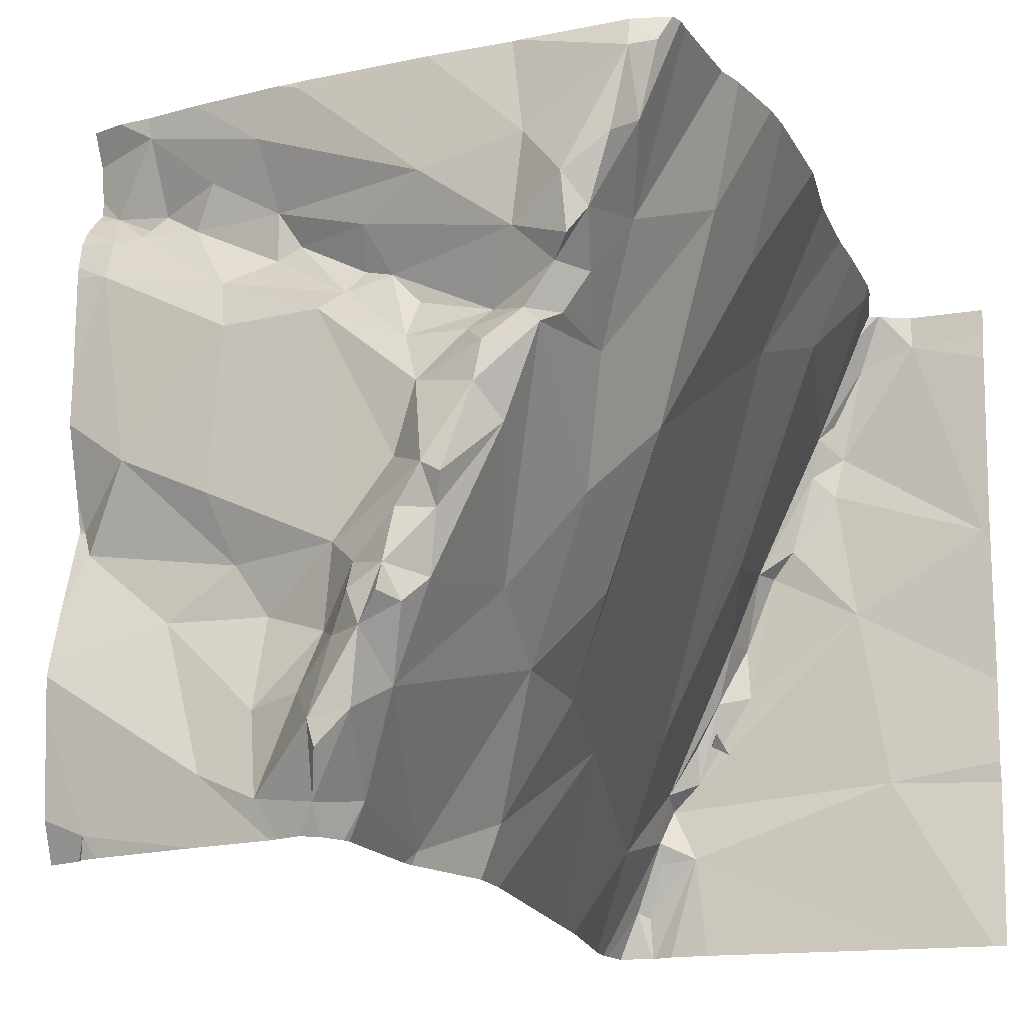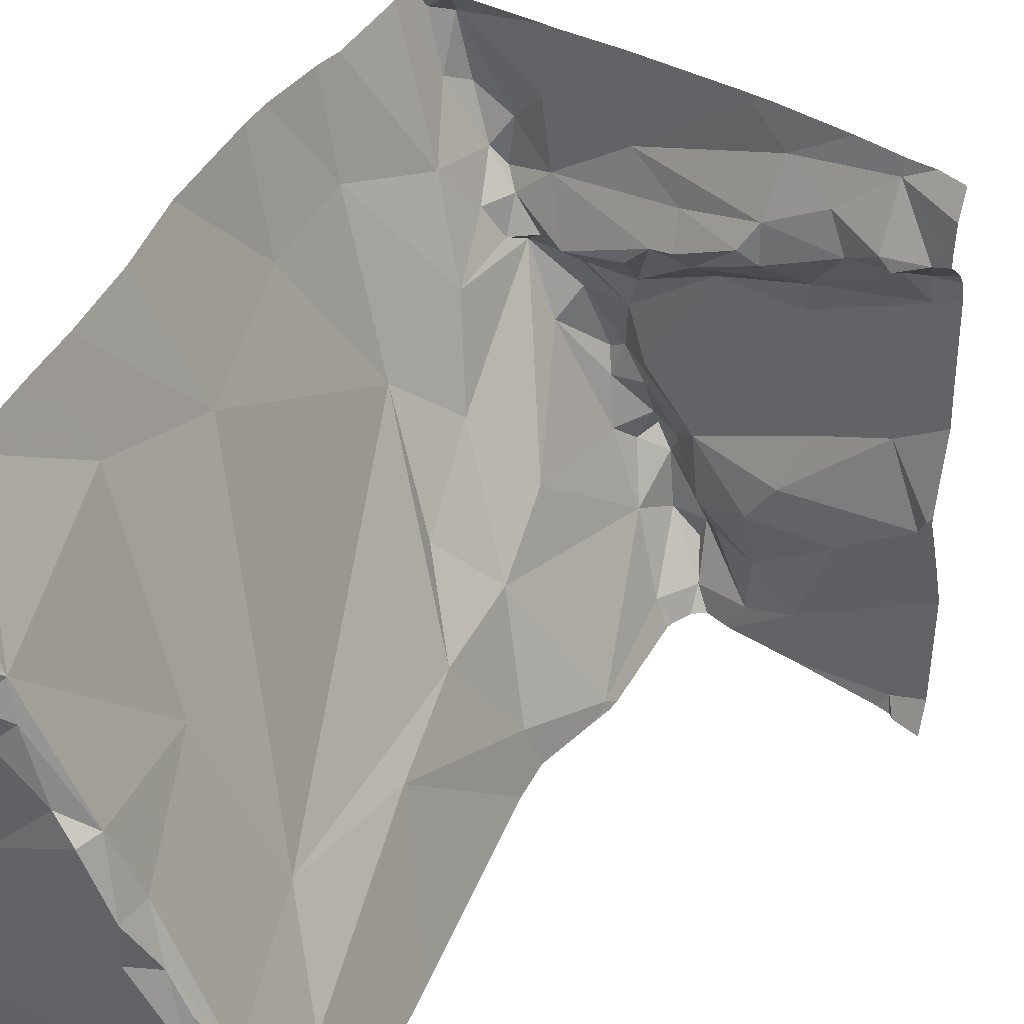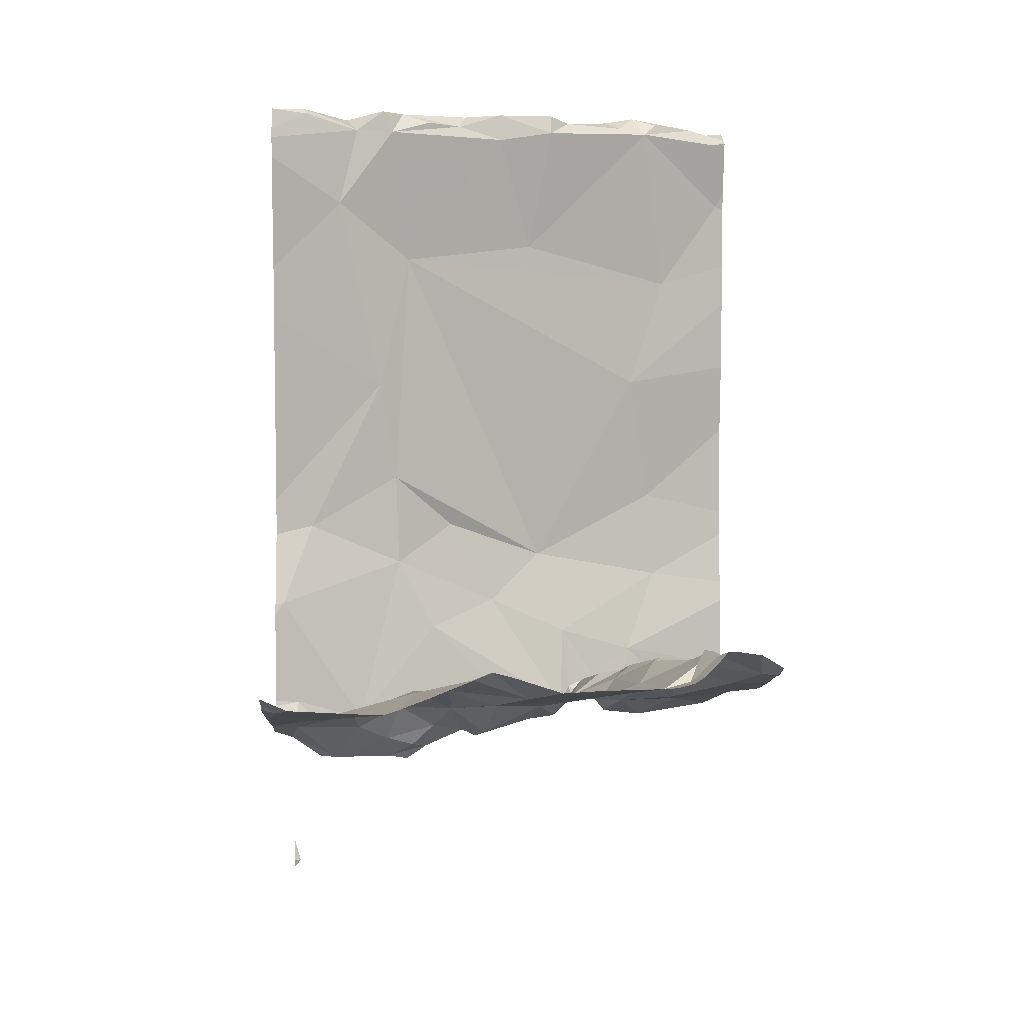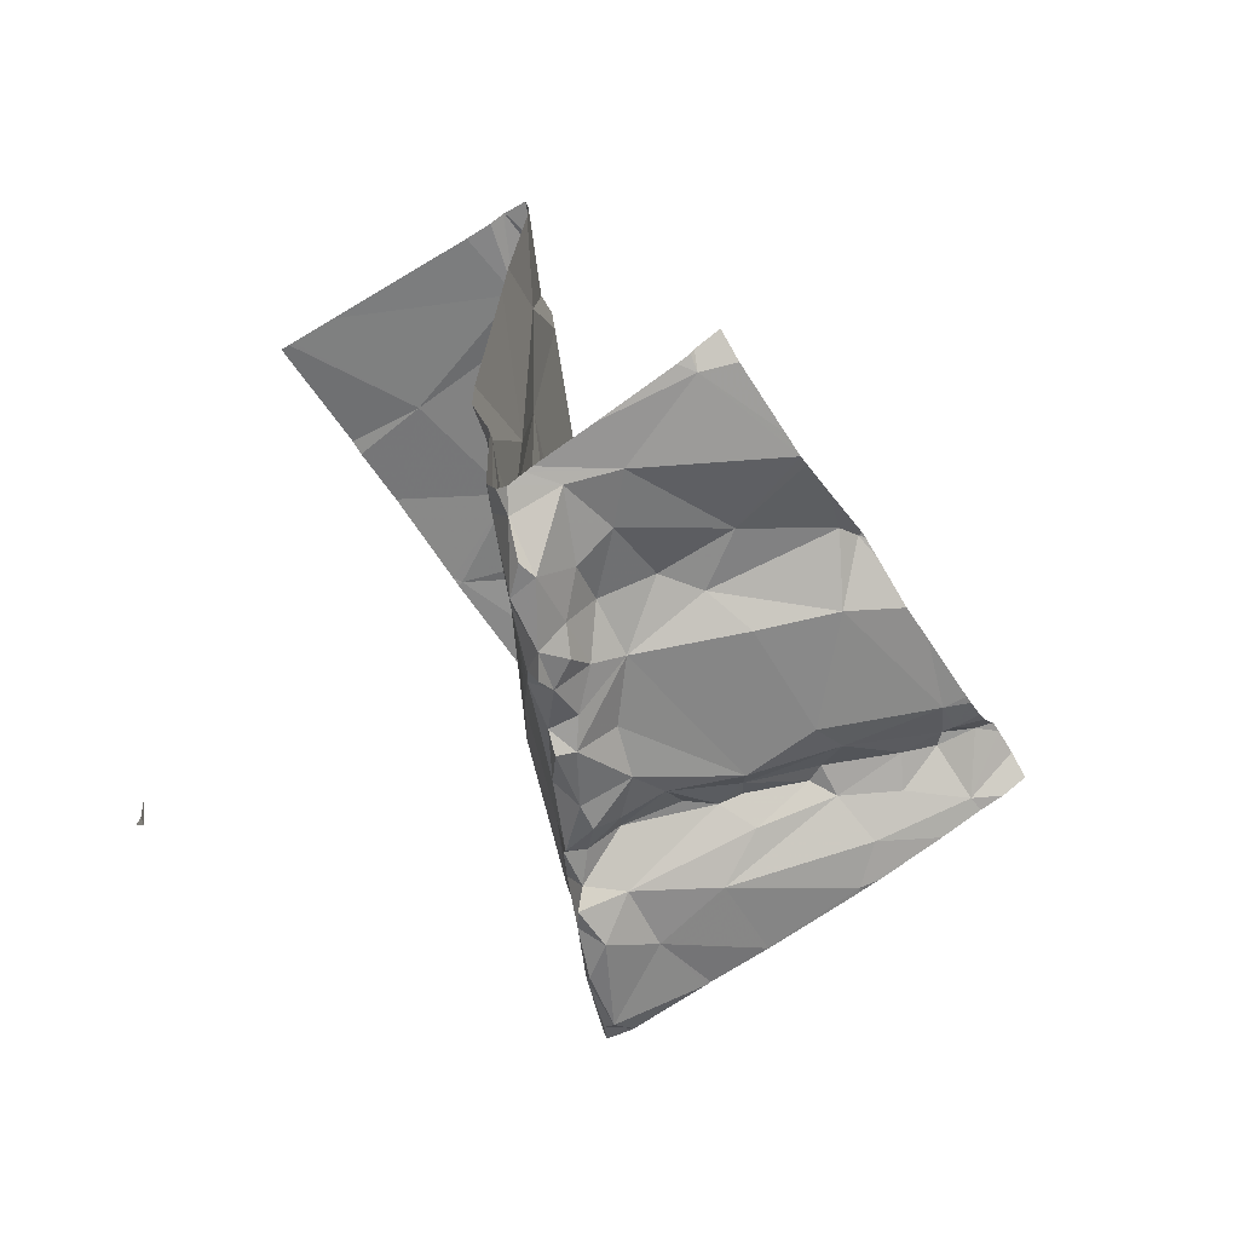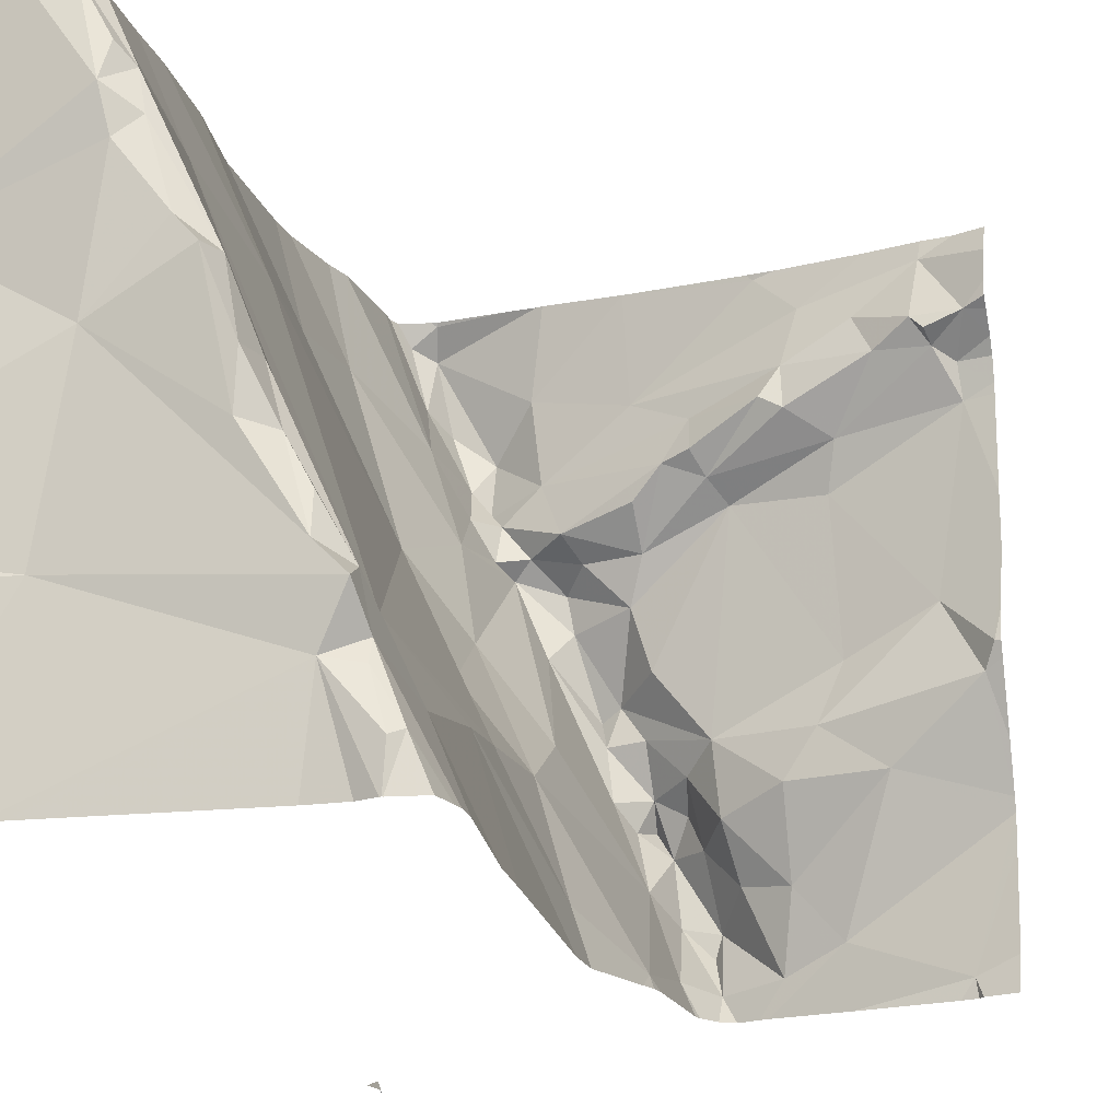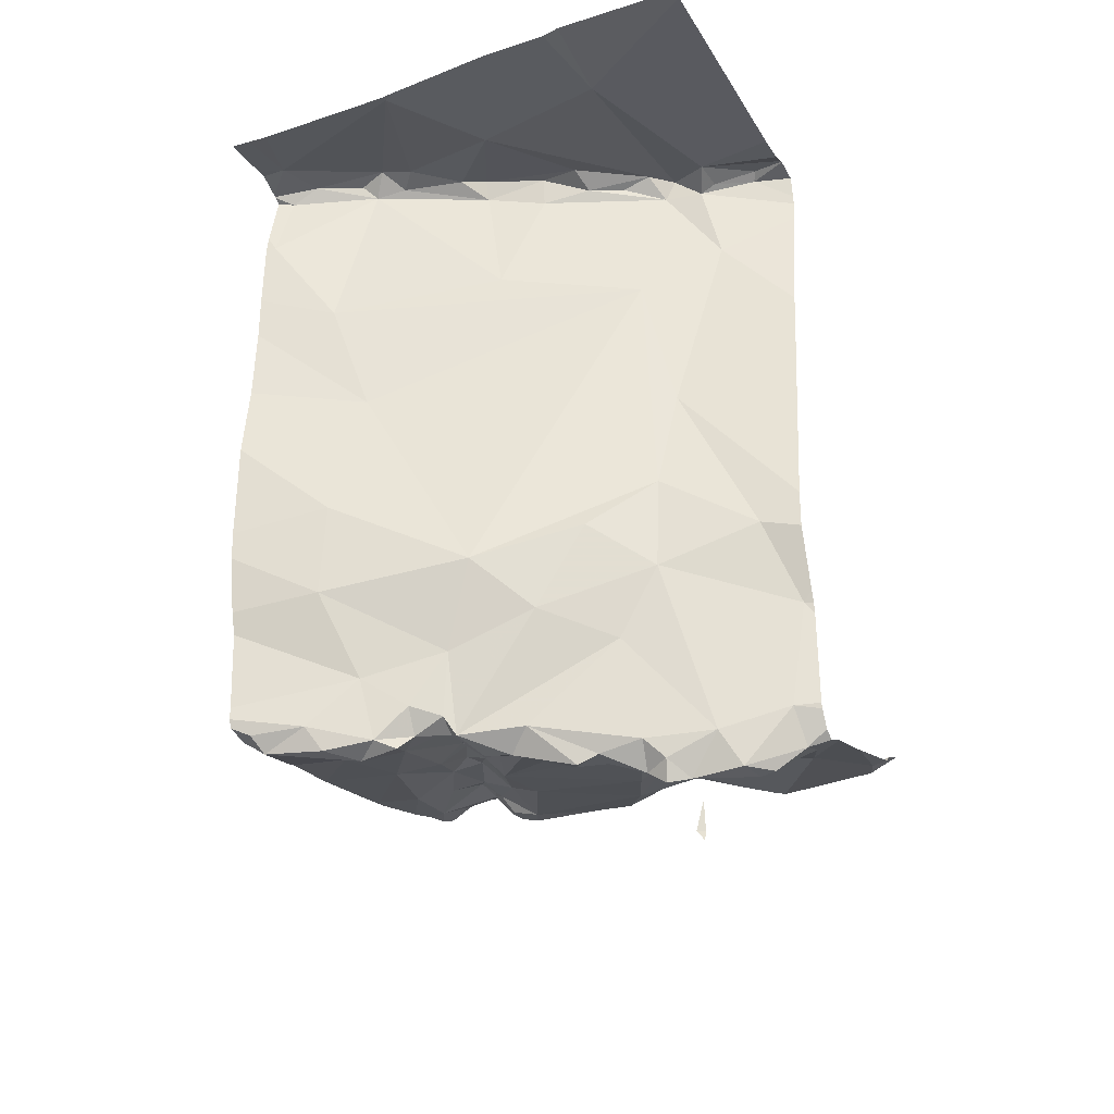
<metadata>
{"format":"obj","ext":"obj","renderer":"f3d","projection":"perspective","resolution":1024,"background":"white","views":[{"elev":-14.7,"azim":-161.8,"up":"+Y"},{"elev":39.9,"azim":25.1,"up":"+Y"},{"elev":2.7,"azim":87.7,"up":"+Z"},{"elev":-60.7,"azim":32.5,"up":"+Z"},{"elev":-17.5,"azim":14.9,"up":"+Y"},{"elev":-29.7,"azim":-63.4,"up":"+Z"}]}
</metadata>
<code>
v -73.14 308.7 501.2
v -73.14 309 501.2
v -73.42 309.4 501.2
v -73.98 309.4 501.7
v -73.62 308.7 501
v -73.6 308.6 501
v -73.62 308.7 501
v -73.54 308.5 501
v -73.59 308.5 501
v -73.57 308.7 501
v -73.57 308.7 501.1
v -73.55 308.6 501.1
v -73.55 308.5 501
v -73.53 308.4 501.1
v -73.64 308.7 501
v -73.5 308.6 501.1
v -73.61 308.6 501.1
v -73.68 308.8 501.1
v -73.69 308.8 501
v -73.66 308.8 501
v -73.66 308.7 501.1
v -73.63 308.9 501.1
v -73.69 309 501.1
v -73.61 309 501.1
v -73.88 309.2 501.1
v -73.82 309.2 501.1
v -73.85 309.1 501.1
v -73.76 309 501.1
v -73.71 309 501.1
v -73.63 309.2 501.1
v -73.75 309.1 501.1
v -73.76 309.2 501.1
v -73.99 309.4 501.4
v -73.46 309.4 501.2
v -73.95 309.4 501.2
v -73.81 309 501.1
v -73.81 309.1 501.1
v -73.79 309 501.1
v -73.57 308.4 501.1
v -73.53 308.8 501.1
v -73.51 308.7 501.1
v -73.62 308.8 501.1
v -73.87 309.1 501.2
v -73.91 309.2 501.1
v -73.9 309.3 501.1
v -73.93 309.3 501.1
v -73.9 309.4 501.1
v -73.83 309.1 501.1
v -73.49 309.1 501.1
v -73.6 308.9 501.1
v -73.63 309.4 501.1
v -73.54 309.2 501.2
v -73.57 309.1 501.2
v -73.43 308.6 501.1
v -73.72 308.9 501.1
v -73.72 309 501.1
v -73.74 308.9 501.1
v -73.44 308.5 501.1
v -73.36 308.5 501.1
v -73.83 309.1 501.1
v -73.2 308.4 501.2
v -73.35 308.8 501.1
v -73.43 308.7 501.2
v -73.61 309.1 501.2
v -73.22 308.9 501.2
v -73.36 309.1 501.2
v -73.19 308.4 501.2
v -73.22 308.4 501.2
v -73.18 309.1 501.2
v -73.82 309 501.2
v -73.69 308.7 501.3
v -73.19 309.4 501.2
v -73.97 309.4 501.3
v -73.29 308.7 501.2
v -73.38 308.8 501.2
v -73.23 309.3 501.2
v -73.39 309.3 501.2
v -73.19 308.4 501.2
v -73.96 309.4 501.3
v -73.55 308.4 501.1
v -73.36 308.4 501.1
v -73.51 309.1 501.2
v -73.53 309.1 501.2
v -73.35 309.1 501.2
v -73.45 309.3 501.2
v -73.54 308.4 501.1
v -73.16 308.8 501.2
v -73.21 309.2 501.2
v -73.19 309.2 501.2
v -73.53 308.4 501.1
v -73.32 309.3 501.2
v -73.41 309.2 501.2
v -73.44 309.2 501.2
v -73.41 309.1 501.2
v -73.99 309.4 501.7
v -73.15 308.8 501.2
v -73.29 309.2 501.2
v -73.56 308.4 501.3
v -73.46 308.4 501.1
v -73.22 309.2 501.3
v -73.17 309.2 501.3
v -73.24 309.2 501.3
v -73.68 308.7 501.4
v -73.78 308.8 501.3
v -74.09 308.4 500.7
v -73.51 308.4 501.1
v -73.48 308.4 501.1
v -73.93 309.2 501.4
v -73.84 308.9 501.4
v -73.99 309.4 501.5
v -73.75 308.8 501.5
v -73.68 308.6 501.6
v -73.61 308.5 501.5
v -73.93 309.2 501.5
v -73.65 308.6 501.8
v -73.89 309.1 501.8
v -73.3 309.4 501.2
v -73.67 308.7 502
v -73.91 309.2 502
v -73.59 308.5 502.1
v -73.78 308.9 502.1
v -73.95 309.3 502.2
v -73.61 308.6 502.3
v -73.23 309.4 501.2
v -73.84 309.2 502.3
v -73.75 309 502.3
v -73.71 308.9 502.3
v -73.6 308.6 502.3
v -73.61 308.6 502.3
v -73.55 308.5 502.3
v -73.91 309.3 502.3
v -73.64 308.5 502.3
v -73.6 308.5 502.3
v -73.68 308.8 502.3
v -73.83 309.1 502.3
v -73.8 309 502.3
v -73.72 308.9 502.3
v -73.76 309 502.3
v -73.86 309.1 502.3
v -73.87 309.1 502.3
v -73.74 309.4 501.1
v -73.89 308.9 502.3
v -73.65 308.7 502.3
v -73.65 308.7 502.3
v -73.95 309.4 501.1
v -73.63 309.4 501.1
v -73.66 309.4 501.1
v -73.57 308.5 502.3
v -73.9 309.4 501.1
v -73.73 308.8 502.3
v -73.99 309.3 502.3
v -73.91 309.3 502.3
v -73.14 308.6 501.2
v -74.08 309 502.3
v -73.86 309.2 502.3
v -73.14 309 501.2
v -73.14 308.6 501.2
v -73.14 309.2 501.2
v -73.14 308.5 501.2
v -73.94 308.6 502.3
v -73.14 309.2 501.2
v -73.45 309.4 501.2
v -74.1 308.4 500.7
v -73.75 309.4 501.1
v -73.79 309.4 501.1
v -73.95 309.4 501.1
v -74.1 309 502.3
v -74.1 308.8 502.3
v -74.1 309.3 502.3
v -74.1 309 502.3
v -74.1 308.6 502.3
v -74.1 308.7 502.3
v -74.1 309 502.3
v -73.9 309.4 501.1
v -74.1 309 502.3
v -74.1 309.3 502.3
v -73.14 309.2 501.2
v -73.14 308.6 501.2
v -73.14 308.9 501.2
v -73.14 308.8 501.2
v -73.14 308.8 501.2
v -73.14 309.3 501.3
v -73.14 309.3 501.3
v -73.14 309.3 501.3
v -73.14 308.8 501.2
v -73.14 309.2 501.2
v -73.14 309.2 501.3
v -73.55 308.4 501.3
v -73.55 308.4 501.3
v -73.56 308.4 501.3
v -73.59 308.4 501.5
v -73.59 308.4 501.5
v -73.56 308.4 501.9
v -73.55 308.4 502
v -73.52 308.4 502.2
v -73.52 308.4 502.2
v -73.52 308.4 502.3
v -73.57 308.4 502.3
v -73.57 308.4 502.3
v -73.6 308.4 502.3
v -73.58 308.4 502.3
v -73.66 308.4 502.3
v -73.52 308.4 502.3
v -74.1 308.4 500.7
v -74.1 308.4 500.7
v -73.94 308.4 502.3
v -73.97 308.4 502.3
v -74.07 308.4 502.3
v -73.15 308.4 501.2
v -73.14 308.4 501.2
v -74.08 308.4 502.3
v -74.1 308.4 502.3
v -73.97 309.4 501.8
v -73.96 309.4 502
v -73.96 309.4 501.9
v -73.96 309.4 502.2
v -73.95 309.4 502.2
v -73.93 309.4 502.3
v -73.94 309.4 502.3
v -74 309.4 502.3
v -73.99 309.4 502.3
v -73.94 309.4 502.3
v -73.94 309.4 502.3
v -74.01 309.4 502.3
v -74.1 309.4 502.3
v -73.14 309.4 501.2
f 178 61 159
f 6 5 7
f 9 8 6
f 11 10 12
f 6 10 5
f 6 12 10
f 8 13 14
f 15 6 7
f 5 10 11
f 15 7 5
f 8 16 12
f 8 12 6
f 9 6 17
f 9 13 8
f 19 18 20
f 15 17 6
f 21 15 5
f 23 22 24
f 26 25 27
f 29 28 23
f 31 30 32
f 36 28 37
f 38 28 36
f 14 39 86
f 14 9 39
f 40 11 41
f 13 9 14
f 42 11 40
f 43 27 44
f 44 25 45
f 45 46 44
f 25 26 45
f 45 47 46
f 46 47 149
f 165 45 164
f 45 26 32
f 26 48 31
f 26 27 48
f 164 32 141
f 40 49 50
f 26 31 32
f 30 51 32
f 20 42 40
f 29 37 28
f 9 17 39
f 40 50 20
f 48 27 37
f 29 31 37
f 52 30 31
f 53 52 31
f 217 122 216
f 54 41 16
f 18 42 20
f 18 5 42
f 19 20 55
f 56 23 28
f 38 56 28
f 18 19 57
f 21 18 57
f 58 8 14
f 59 54 58
f 36 37 60
f 15 21 17
f 5 11 42
f 56 55 22
f 38 55 56
f 38 57 55
f 57 19 55
f 55 20 22
f 5 18 21
f 11 12 41
f 41 12 16
f 58 14 106
f 61 59 99
f 16 8 58
f 59 58 107
f 62 49 40
f 63 40 41
f 24 22 49
f 44 46 166
f 48 37 31
f 25 44 27
f 37 27 60
f 56 22 23
f 54 16 58
f 141 51 147
f 20 50 22
f 49 22 50
f 24 64 29
f 62 65 66
f 29 23 24
f 216 122 214
f 60 27 43
f 70 60 43
f 53 64 24
f 29 53 31
f 38 36 70
f 53 29 64
f 71 57 38
f 71 21 57
f 54 59 74
f 215 116 213
f 62 40 75
f 77 76 124
f 74 59 153
f 54 63 41
f 75 63 74
f 69 65 156
f 63 75 40
f 53 24 82
f 82 83 53
f 69 66 65
f 49 66 84
f 87 74 157
f 89 88 69
f 214 119 116
f 84 66 69
f 74 87 75
f 191 113 115
f 52 53 83
f 87 65 75
f 77 85 30
f 89 69 158
f 84 69 88
f 77 91 76
f 49 82 24
f 92 77 30
f 30 52 92
f 51 30 85
f 93 92 52
f 84 94 82
f 93 83 82
f 82 49 84
f 93 52 83
f 70 36 60
f 74 63 54
f 146 85 34
f 49 62 66
f 153 61 178
f 62 75 65
f 156 96 179
f 85 77 117
f 43 44 145
f 97 84 88
f 213 116 4
f 190 98 113
f 100 88 101
f 89 101 88
f 84 97 94
f 17 21 71
f 100 102 88
f 103 71 104
f 76 101 182
f 4 116 95
f 104 71 38
f 43 108 70
f 189 98 188
f 188 98 190
f 102 97 88
f 76 102 101
f 100 101 102
f 181 87 185
f 97 91 92
f 101 89 186
f 80 39 98
f 87 96 65
f 77 92 91
f 92 93 94
f 94 97 92
f 93 82 94
f 17 71 103
f 80 98 189
f 17 103 98
f 108 43 79
f 102 91 97
f 109 104 70
f 39 17 98
f 91 102 76
f 70 104 38
f 70 108 109
f 95 114 110
f 109 111 104
f 112 103 111
f 103 104 111
f 190 113 191
f 113 98 103
f 108 114 109
f 114 108 33
f 103 112 113
f 191 115 192
f 112 115 113
f 112 111 109
f 116 114 95
f 109 114 116
f 118 112 109
f 118 115 112
f 118 109 116
f 214 116 215
f 118 120 115
f 121 118 119
f 116 119 118
f 193 120 194
f 120 118 123
f 119 125 121
f 122 119 214
f 125 126 121
f 125 119 122
f 118 121 127
f 110 114 33
f 129 128 123
f 195 128 196
f 196 130 197
f 131 122 217
f 128 132 133
f 118 127 123
f 128 120 123
f 134 123 127
f 131 125 122
f 125 135 126
f 135 136 126
f 126 127 121
f 138 137 126
f 140 139 135
f 142 136 139
f 123 143 144
f 144 143 134
f 130 148 198
f 33 108 73
f 123 144 129
f 148 130 133
f 133 132 148
f 198 132 201
f 128 133 130
f 73 108 79
f 138 136 142
f 129 132 128
f 129 144 142
f 134 143 123
f 137 127 126
f 138 126 136
f 134 137 150
f 150 142 144
f 134 150 144
f 137 138 150
f 152 151 140
f 142 150 138
f 142 154 167
f 140 155 152
f 222 152 223
f 125 155 140
f 152 131 219
f 140 154 139
f 154 151 169
f 140 135 125
f 125 131 152
f 155 125 152
f 78 61 67
f 134 127 137
f 139 154 142
f 135 139 136
f 79 43 35
f 129 142 160
f 129 160 132
f 160 142 168
f 151 154 140
f 177 89 158
f 72 76 183
f 1 87 157
f 68 61 81
f 2 69 156
f 156 65 96
f 35 43 145
f 34 85 162
f 207 160 208
f 3 85 117
f 167 154 173
f 168 142 167
f 157 74 153
f 153 59 61
f 169 151 176
f 170 154 169
f 67 61 68
f 171 160 172
f 159 61 209
f 172 160 168
f 81 61 99
f 173 154 175
f 99 59 107
f 211 171 212
f 158 69 161
f 175 154 170
f 161 69 2
f 176 151 224
f 162 85 3
f 179 96 180
f 180 96 181
f 107 58 106
f 181 96 87
f 106 14 90
f 182 101 184
f 183 76 182
f 117 77 124
f 90 14 86
f 184 101 187
f 72 183 226
f 86 39 80
f 185 87 1
f 124 76 72
f 105 163 205
f 186 89 177
f 187 101 186
f 192 115 193
f 146 51 85
f 193 115 120
f 194 120 195
f 147 51 146
f 195 120 128
f 196 128 130
f 197 130 203
f 145 44 166
f 198 148 132
f 199 130 198
f 141 32 51
f 200 132 202
f 201 132 200
f 164 45 32
f 202 132 206
f 165 47 45
f 203 130 199
f 204 163 105
f 206 132 207
f 207 132 160
f 166 46 149
f 208 160 211
f 209 61 78
f 149 47 174
f 210 159 209
f 211 160 171
f 174 47 165
f 218 131 217
f 219 131 218
f 220 151 221
f 221 151 222
f 222 151 152
f 223 152 219
f 224 151 220
f 225 176 224

</code>
